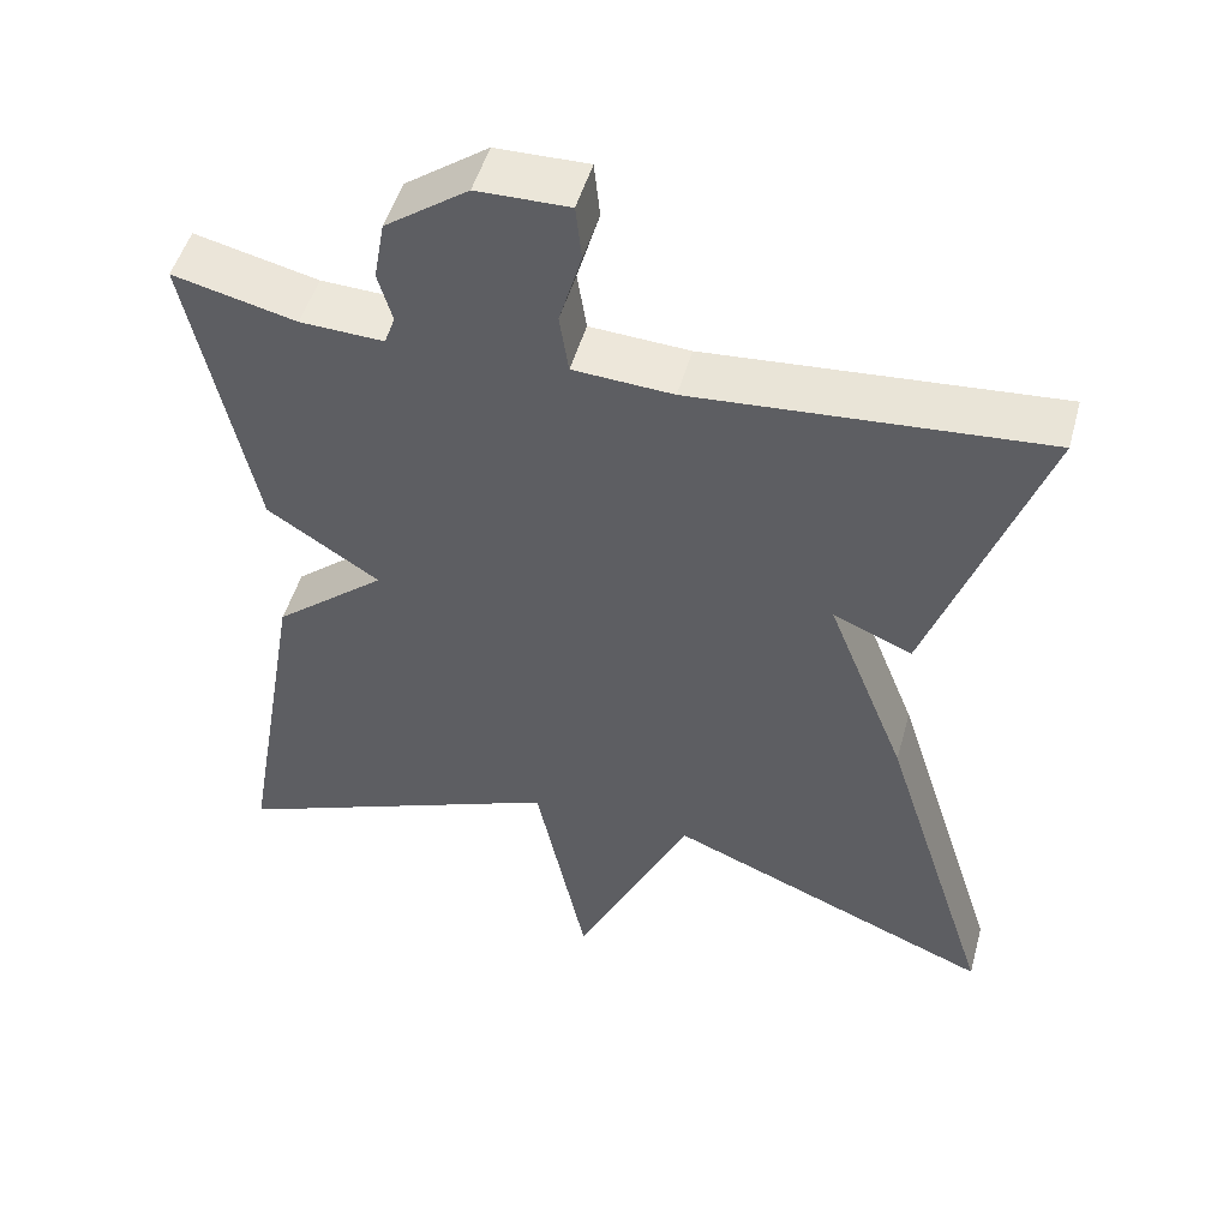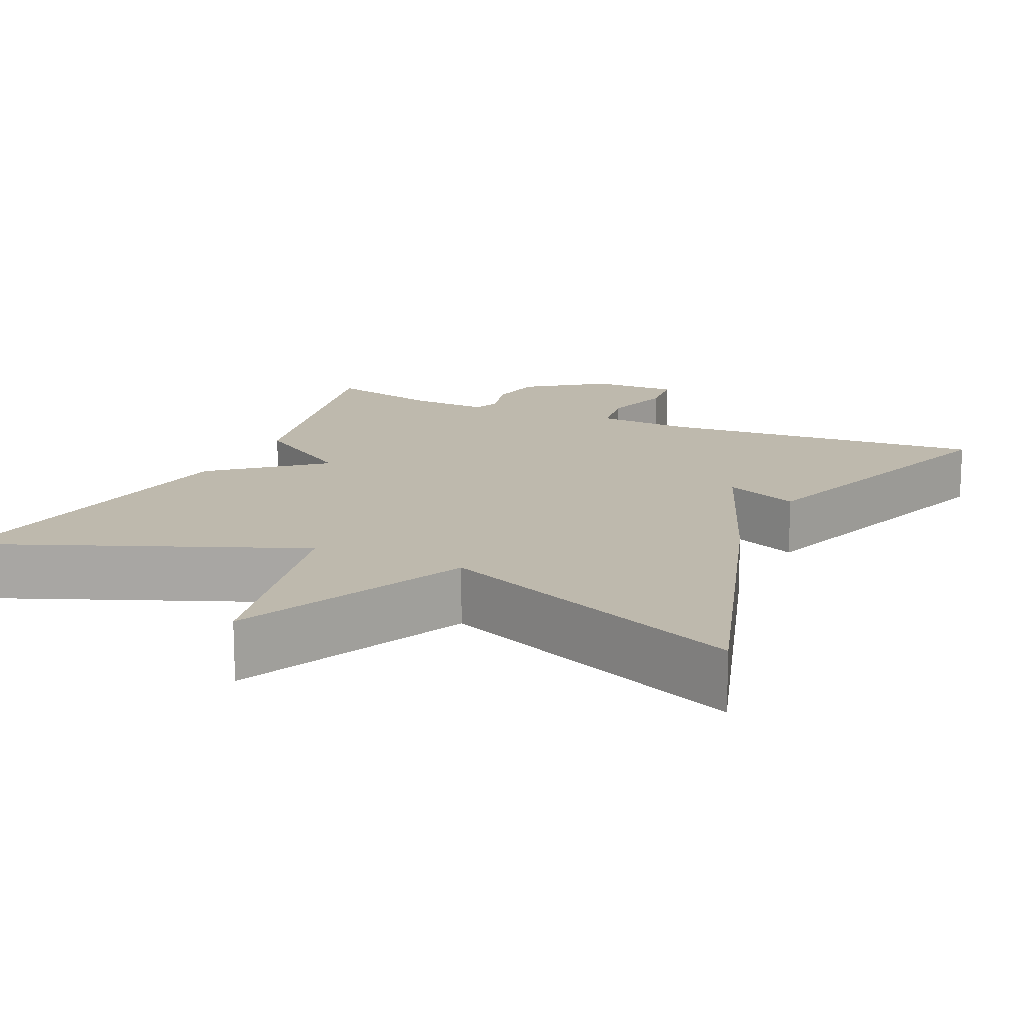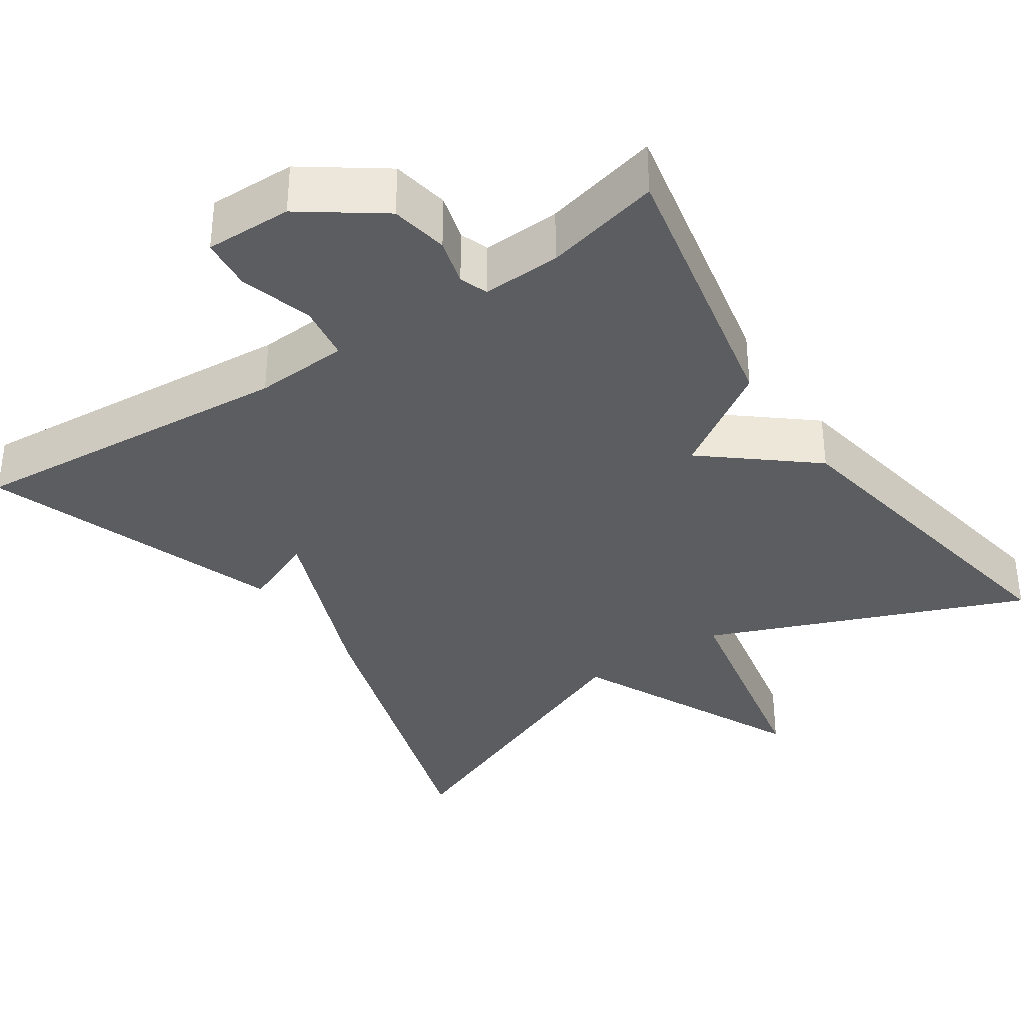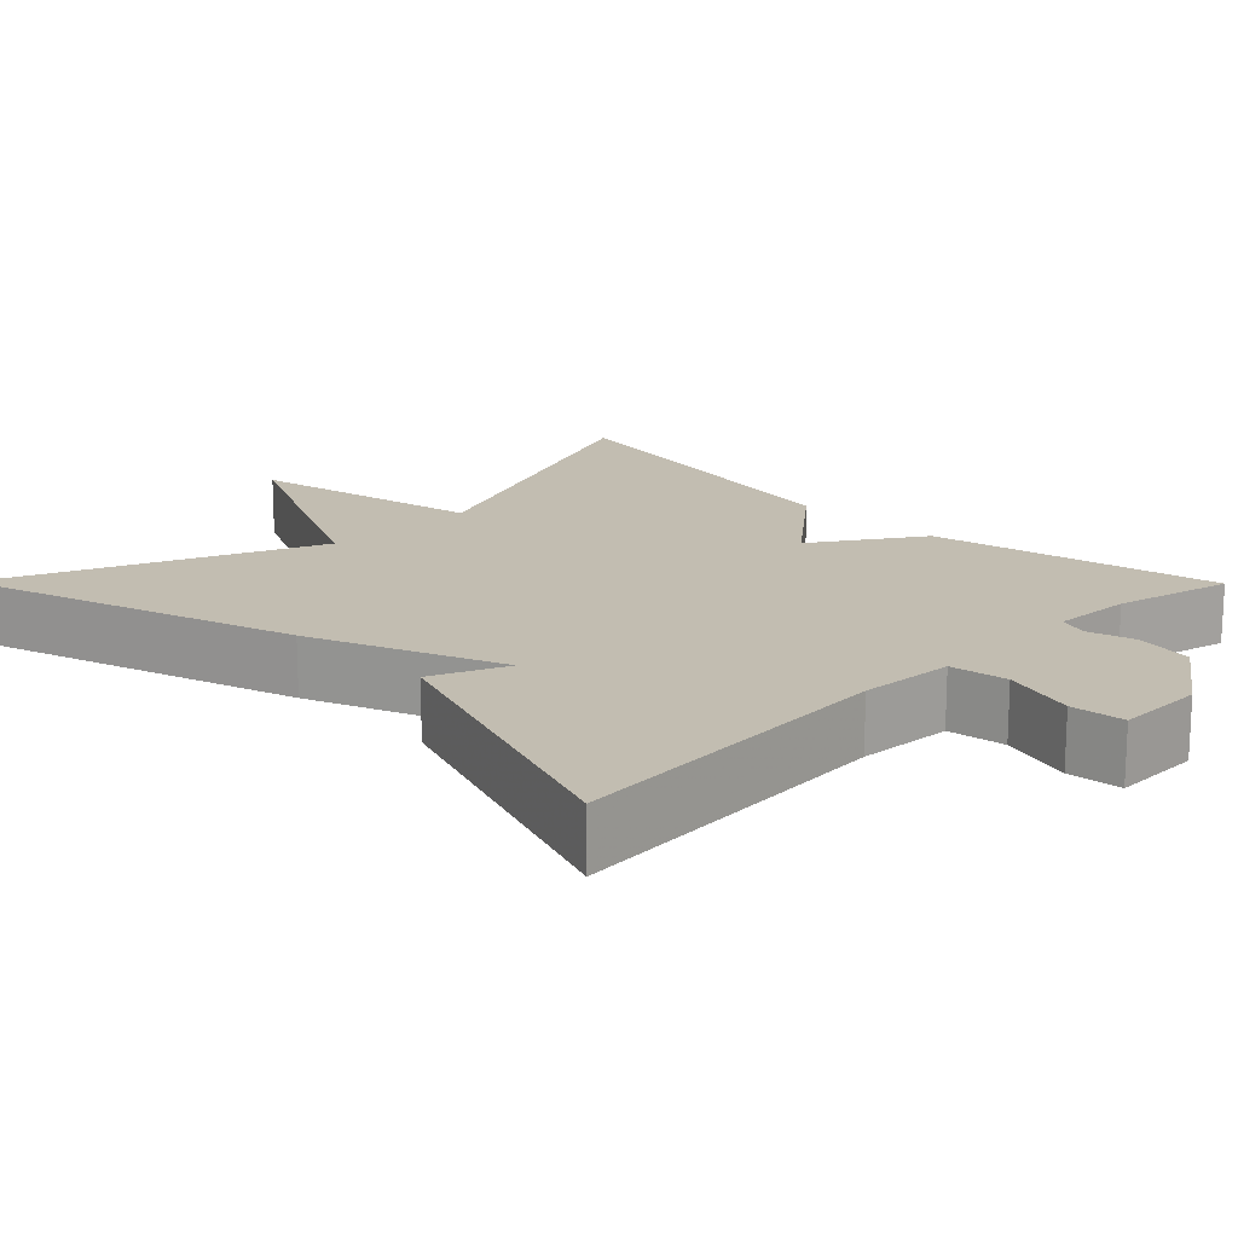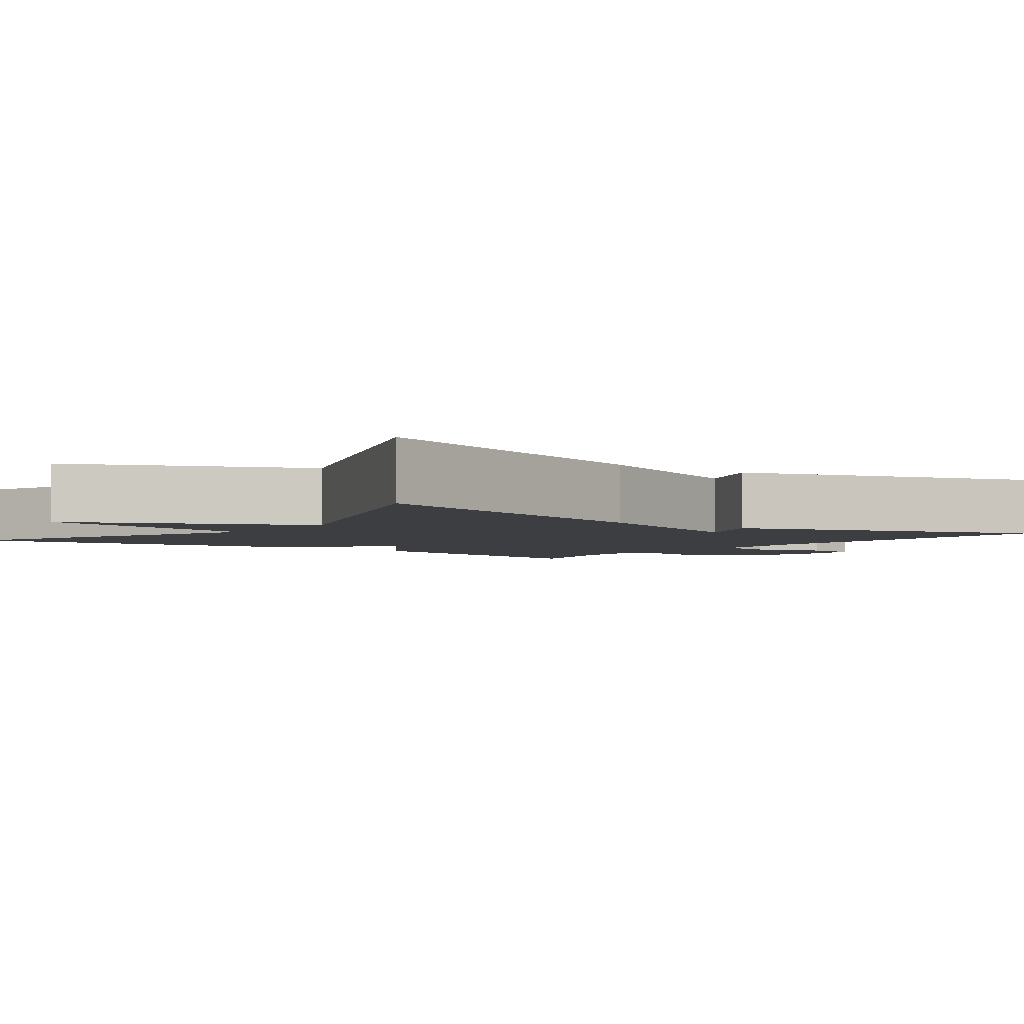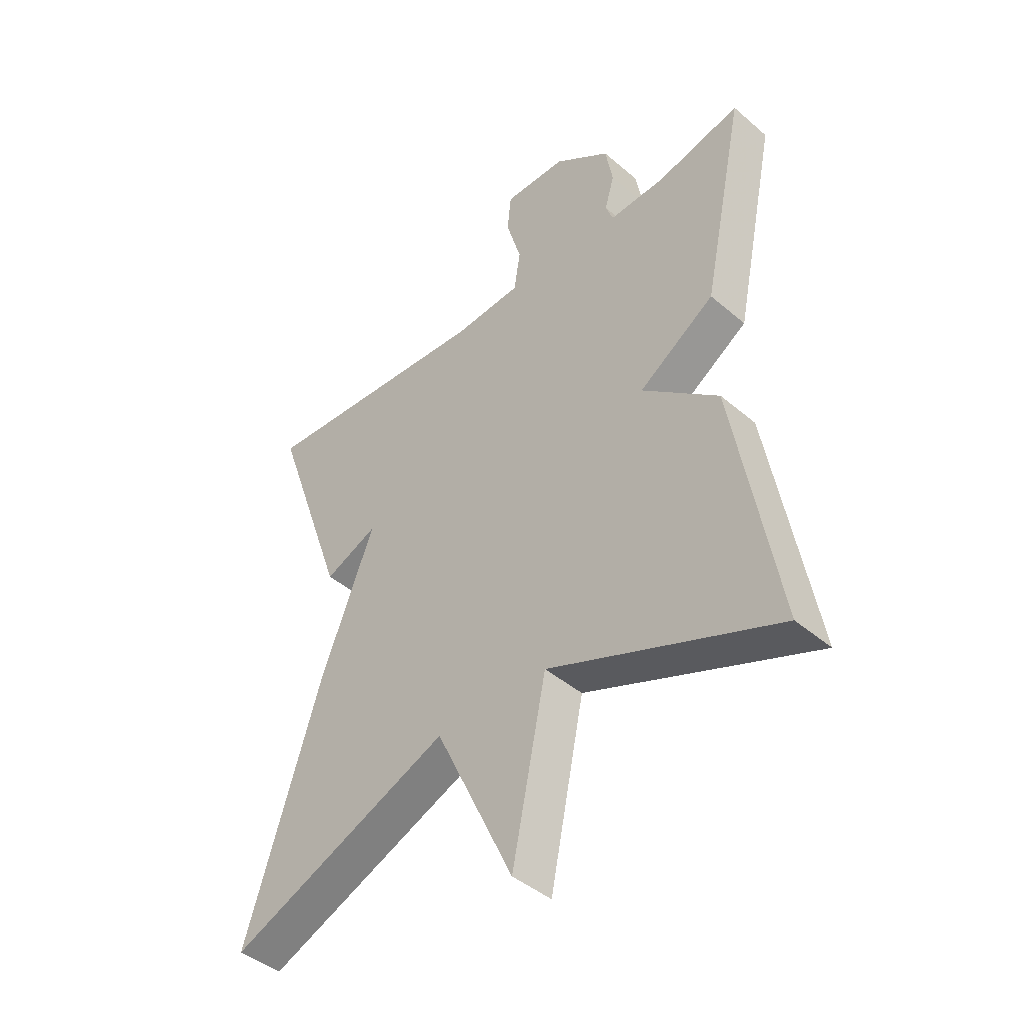
<metadata>
{"format":"obj","ext":"obj","renderer":"f3d","projection":"perspective","resolution":1024,"background":"white","views":[{"elev":49.7,"azim":-164.6,"up":"+Z"},{"elev":15.2,"azim":-155.4,"up":"+Y"},{"elev":-35.7,"azim":34.1,"up":"+Y"},{"elev":16.9,"azim":-44.7,"up":"+Y"},{"elev":-3.5,"azim":-127.4,"up":"+Y"},{"elev":-43.7,"azim":45.0,"up":"+Z"}]}
</metadata>
<code>
v 0.5 0.07 0.5
v 0.424 0.07 0.138
v 0.289 0.07 0.05
v 0.424 0.07 -0.062
v 0.5 0.07 -0.5
v 0.096 0.07 -0.337
v 0.035 0.07 -0.632
v -0.104 0.07 -0.337
v -0.5 0.07 -0.5
v -0.366 0.07 -0.08
v -0.271 0.07 0.16
v -0.366 0.07 0.12
v -0.5 0.07 0.5
v -0.079 0.07 0.466
v 0.041 0.07 0.473
v 0.052 0.07 0.545
v 0.025 0.07 0.637
v 0.032 0.07 0.704
v 0.143 0.07 0.702
v 0.243 0.07 0.63
v 0.256 0.07 0.557
v 0.239 0.07 0.497
v 0.252 0.07 0.461
v 0.352 0.07 0.465
v 0.5 0 0.5
v 0.424 0 0.138
v 0.289 0 0.05
v 0.424 0 -0.062
v 0.5 0 -0.5
v 0.096 0 -0.337
v 0.035 0 -0.632
v -0.104 0 -0.337
v -0.5 0 -0.5
v -0.366 0 -0.08
v -0.271 0 0.16
v -0.366 0 0.12
v -0.5 0 0.5
v -0.079 0 0.466
v 0.041 0 0.473
v 0.052 0 0.545
v 0.025 0 0.637
v 0.032 0 0.704
v 0.143 0 0.702
v 0.243 0 0.63
v 0.256 0 0.557
v 0.239 0 0.497
v 0.252 0 0.461
v 0.352 0 0.465
f 20 21 22
f 19 20 22
f 18 19 22
f 17 18 22
f 16 17 22
f 15 16 22 23
f 14 15 23
f 11 12 13 14
f 11 14 23
f 10 11 23
f 9 10 23
f 8 9 23
f 6 7 8 23
f 3 4 5 6
f 3 6 23 24
f 1 2 3 24
f 46 45 44
f 46 44 43
f 46 43 42
f 46 42 41
f 46 41 40
f 47 46 40 39
f 47 39 38
f 38 37 36 35
f 47 38 35
f 47 35 34
f 47 34 33
f 47 33 32
f 47 32 31 30
f 30 29 28 27
f 48 47 30 27
f 48 27 26 25
f 1 25 26 2
f 2 26 27 3
f 3 27 28 4
f 4 28 29 5
f 5 29 30 6
f 6 30 31 7
f 7 31 32 8
f 8 32 33 9
f 9 33 34 10
f 10 34 35 11
f 11 35 36 12
f 12 36 37 13
f 13 37 38 14
f 14 38 39 15
f 15 39 40 16
f 16 40 41 17
f 17 41 42 18
f 18 42 43 19
f 19 43 44 20
f 20 44 45 21
f 21 45 46 22
f 22 46 47 23
f 23 47 48 24
f 24 48 25 1

</code>
